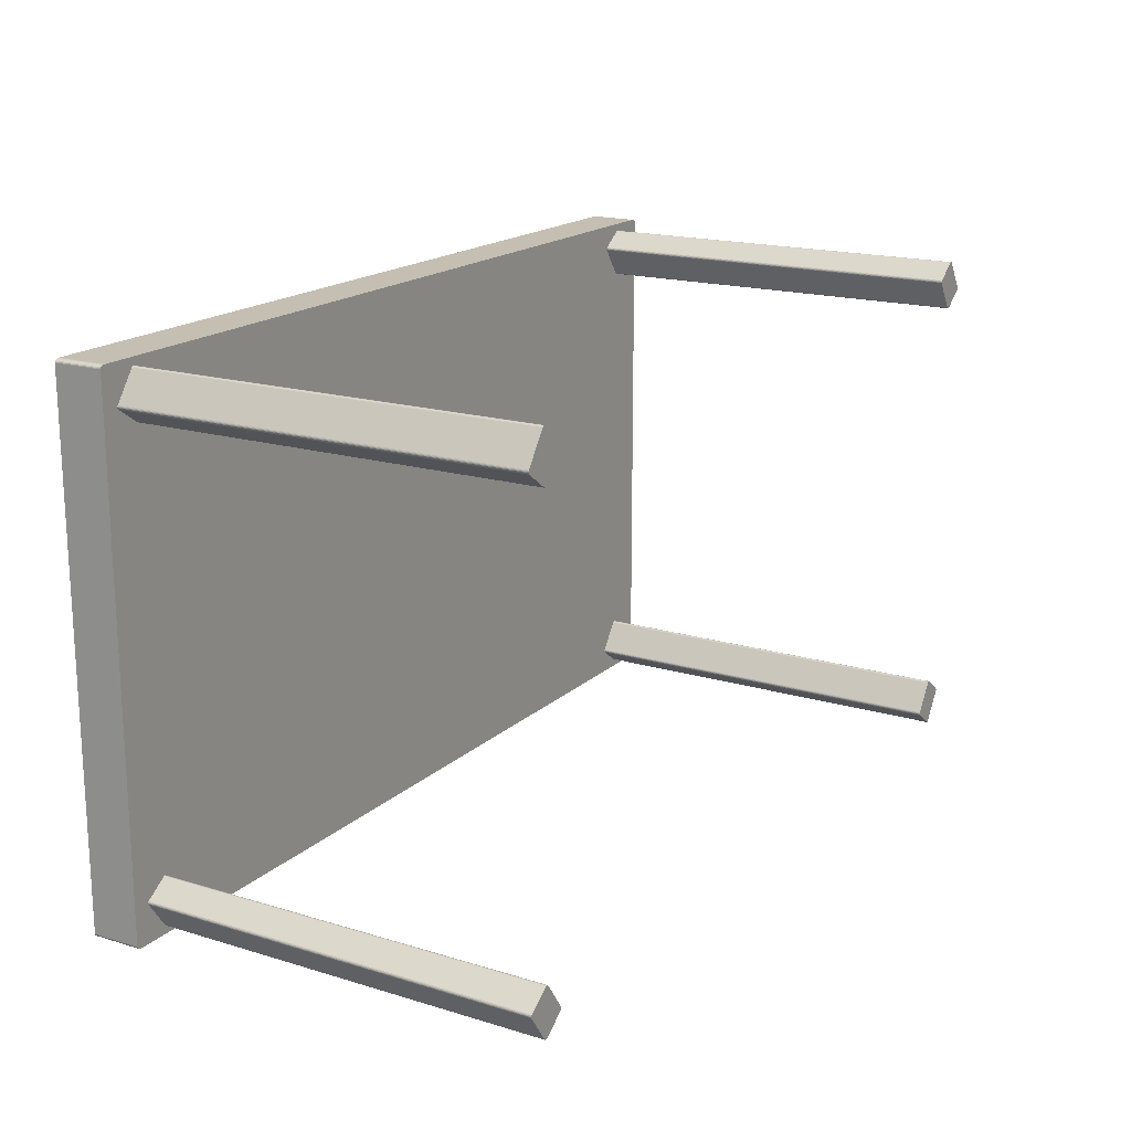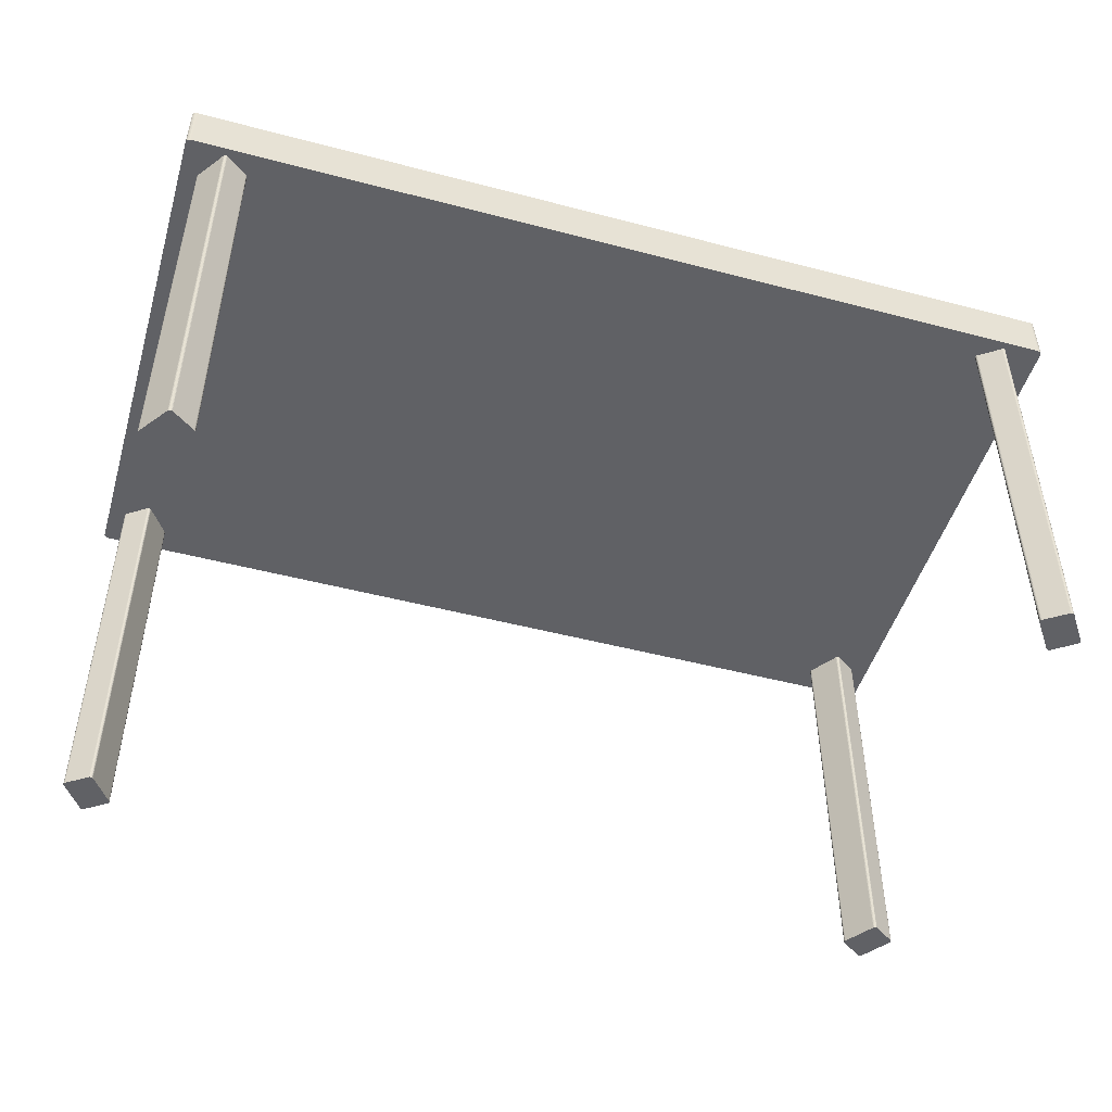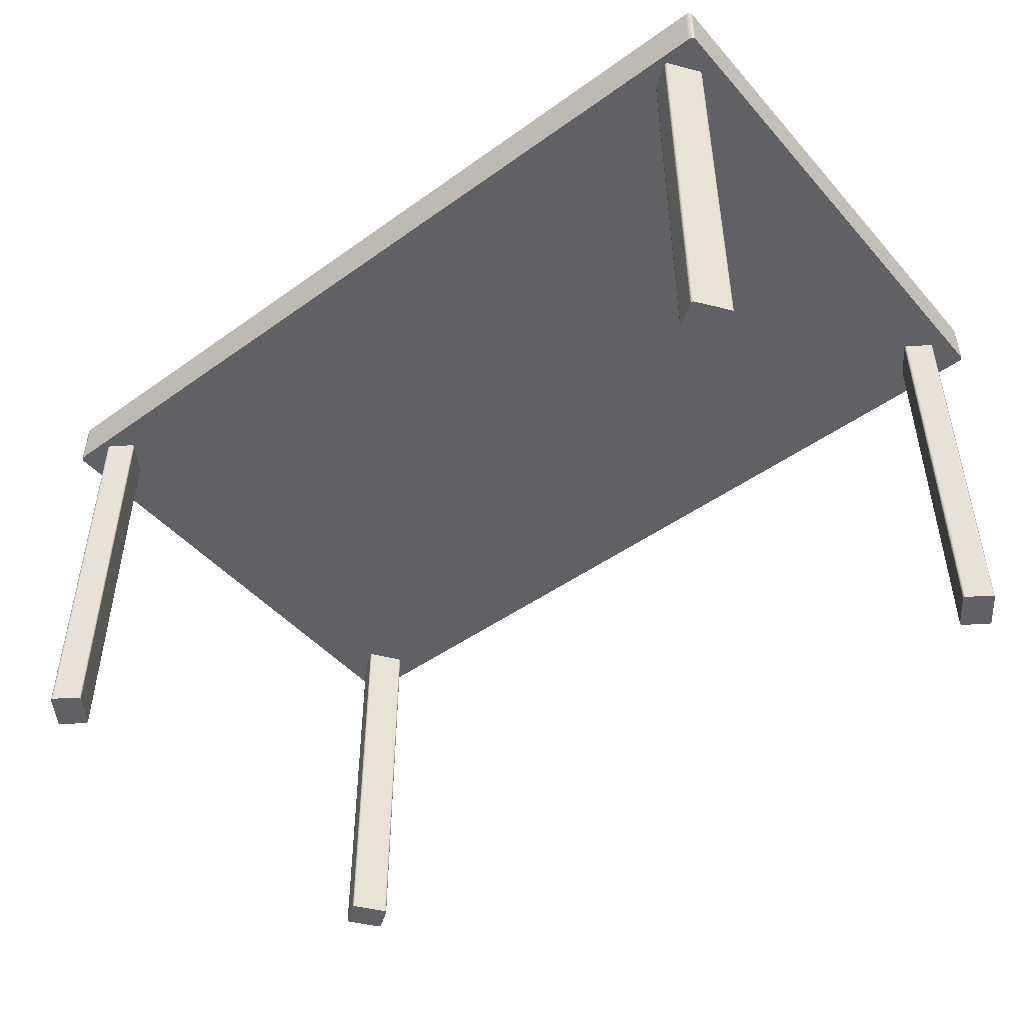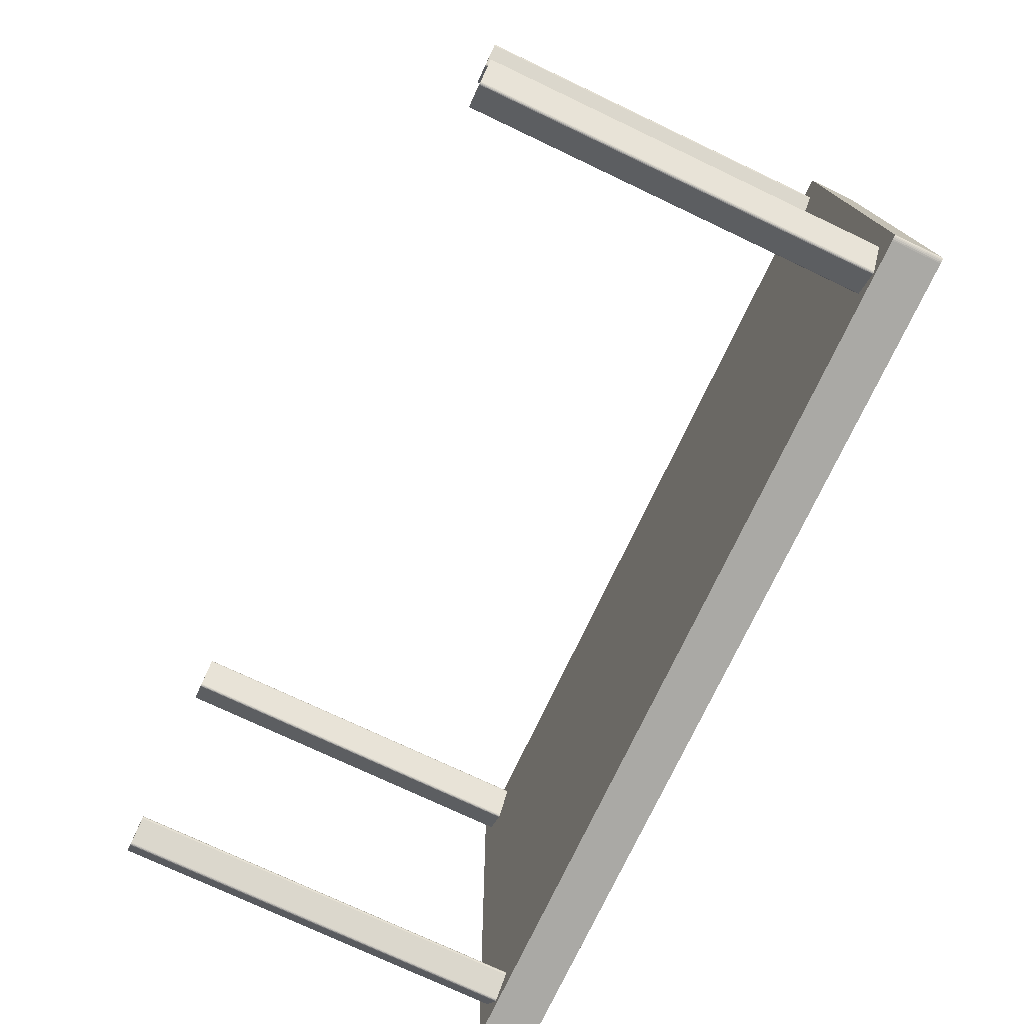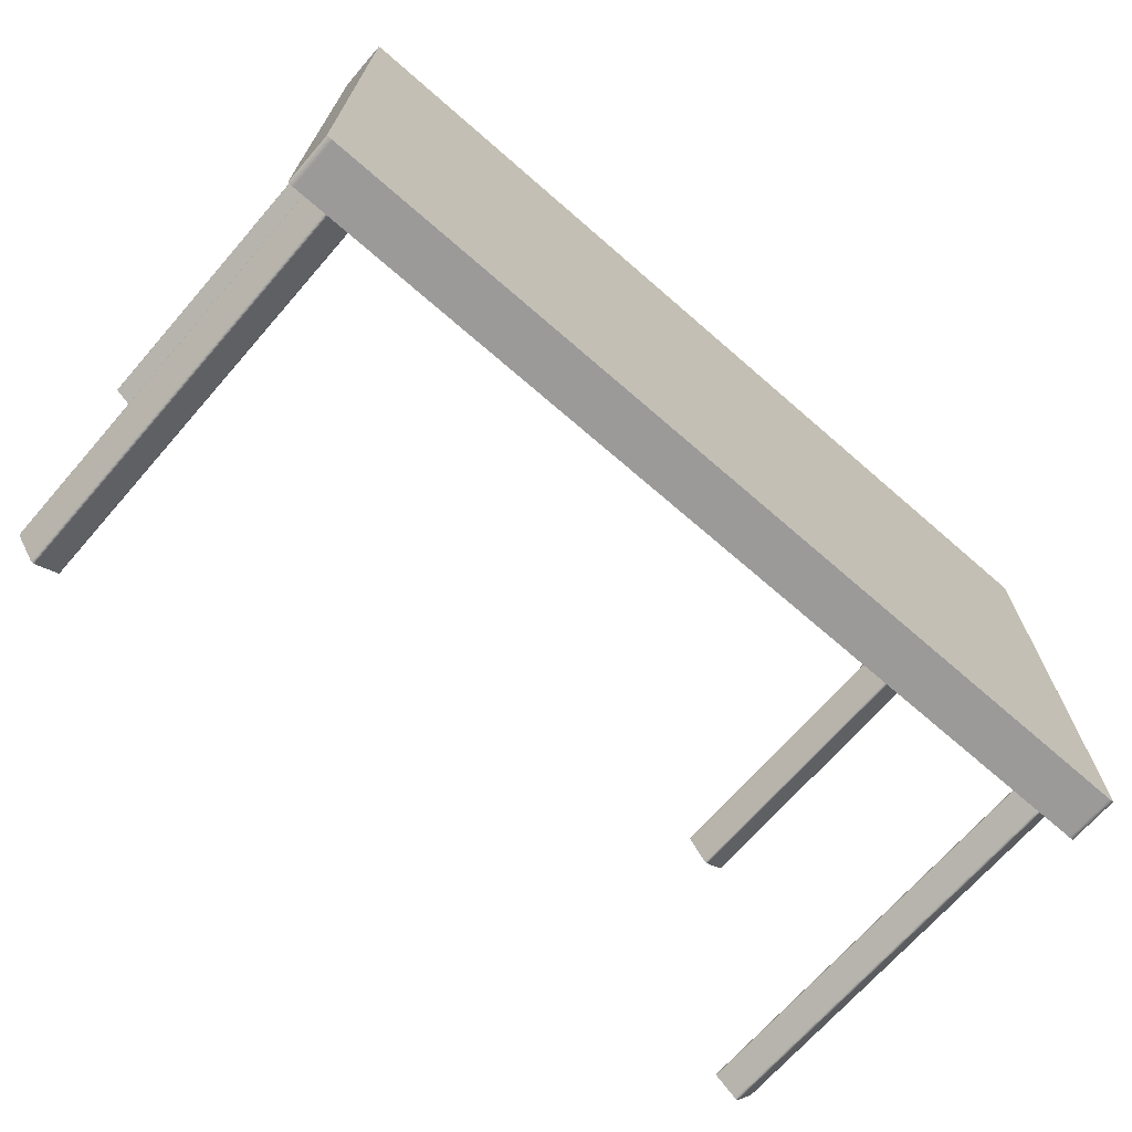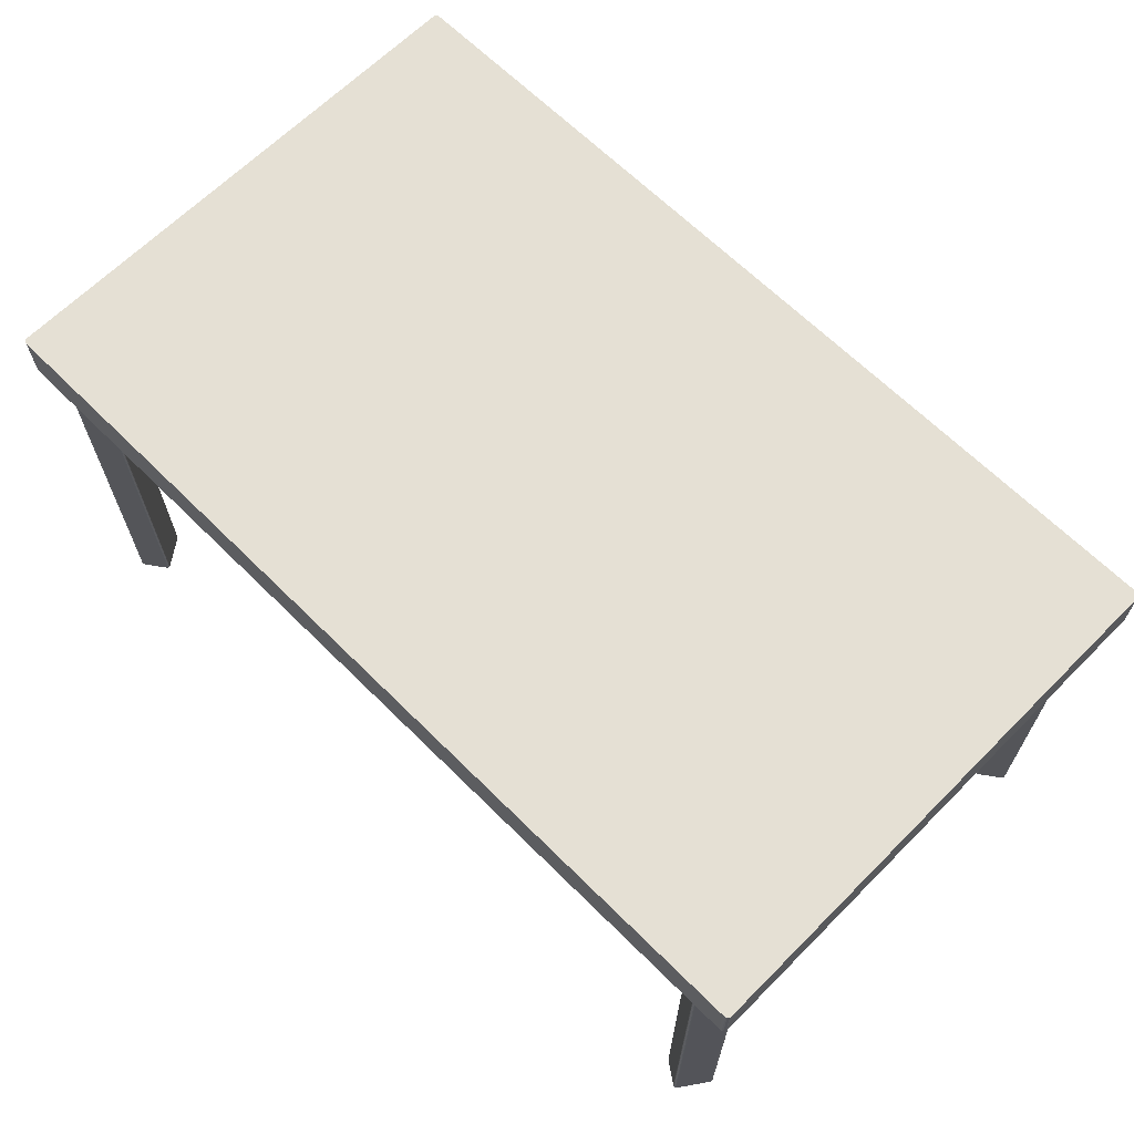
<metadata>
{"format":"obj","ext":"obj","renderer":"f3d","projection":"perspective","resolution":1024,"background":"white","views":[{"elev":17.6,"azim":-59.2,"up":"+Z"},{"elev":-48.3,"azim":163.6,"up":"+Y"},{"elev":-47.1,"azim":39.0,"up":"+Y"},{"elev":-75.4,"azim":64.7,"up":"+Z"},{"elev":-69.5,"azim":138.9,"up":"+Z"},{"elev":65.7,"azim":44.9,"up":"+Y"}]}
</metadata>
<code>
o Table
v -2.937 2.676 1.759
v -2.974 2.676 1.737
v -2.947 2.676 1.758
v -2.956 2.676 1.756
v -2.963 2.676 1.753
v -2.969 2.676 1.748
v -2.973 2.676 1.743
v -2.974 3.007 1.737
v -2.937 3.007 1.759
v -2.973 3.007 1.743
v -2.969 3.007 1.748
v -2.963 3.007 1.753
v -2.956 3.007 1.756
v -2.947 3.007 1.758
v -2.974 2.676 -1.737
v -2.937 2.676 -1.759
v -2.973 2.676 -1.743
v -2.969 2.676 -1.748
v -2.963 2.676 -1.753
v -2.956 2.676 -1.756
v -2.947 2.676 -1.758
v -2.937 3.007 -1.759
v -2.974 3.007 -1.737
v -2.947 3.007 -1.758
v -2.956 3.007 -1.756
v -2.963 3.007 -1.753
v -2.969 3.007 -1.748
v -2.973 3.007 -1.743
v 2.974 2.676 1.737
v 2.937 2.676 1.759
v 2.973 2.676 1.743
v 2.969 2.676 1.748
v 2.963 2.676 1.753
v 2.956 2.676 1.756
v 2.947 2.676 1.758
v 2.937 3.007 1.759
v 2.974 3.007 1.737
v 2.947 3.007 1.758
v 2.956 3.007 1.756
v 2.963 3.007 1.753
v 2.969 3.007 1.748
v 2.973 3.007 1.743
v 2.937 2.676 -1.759
v 2.974 2.676 -1.737
v 2.947 2.676 -1.758
v 2.956 2.676 -1.756
v 2.963 2.676 -1.753
v 2.969 2.676 -1.748
v 2.973 2.676 -1.743
v 2.974 3.007 -1.737
v 2.937 3.007 -1.759
v 2.973 3.007 -1.743
v 2.969 3.007 -1.748
v 2.963 3.007 -1.753
v 2.956 3.007 -1.756
v 2.947 3.007 -1.758
v 2.554 0.02078 -1.581
v 2.558 0.02078 -1.606
v 2.551 0.02078 -1.585
v 2.55 0.02078 -1.59
v 2.551 0.02078 -1.594
v 2.552 0.02078 -1.599
v 2.554 0.02078 -1.603
v 2.558 2.722 -1.606
v 2.554 2.722 -1.581
v 2.554 2.722 -1.603
v 2.552 2.722 -1.599
v 2.551 2.722 -1.594
v 2.55 2.722 -1.59
v 2.551 2.722 -1.585
v 2.699 0.02078 -1.705
v 2.724 0.02078 -1.7
v 2.703 0.02078 -1.707
v 2.708 0.02078 -1.708
v 2.712 0.02078 -1.708
v 2.717 0.02078 -1.707
v 2.721 0.02078 -1.704
v 2.724 2.722 -1.7
v 2.699 2.722 -1.705
v 2.721 2.722 -1.704
v 2.717 2.722 -1.707
v 2.712 2.722 -1.708
v 2.708 2.722 -1.708
v 2.703 2.722 -1.707
v 2.711 0.02078 -1.388
v 2.686 0.02078 -1.393
v 2.707 0.02078 -1.386
v 2.702 0.02078 -1.385
v 2.697 0.02078 -1.385
v 2.693 0.02078 -1.387
v 2.689 0.02078 -1.389
v 2.686 2.722 -1.393
v 2.711 2.722 -1.388
v 2.689 2.722 -1.389
v 2.693 2.722 -1.387
v 2.697 2.722 -1.385
v 2.702 2.722 -1.385
v 2.707 2.722 -1.386
v 2.856 0.02078 -1.512
v 2.852 0.02078 -1.487
v 2.858 0.02078 -1.508
v 2.859 0.02078 -1.504
v 2.859 0.02078 -1.499
v 2.858 0.02078 -1.494
v 2.855 0.02078 -1.49
v 2.852 2.722 -1.487
v 2.856 2.722 -1.512
v 2.855 2.722 -1.49
v 2.858 2.722 -1.494
v 2.859 2.722 -1.499
v 2.859 2.722 -1.504
v 2.858 2.722 -1.508
v -2.554 0.02078 -1.581
v -2.558 0.02078 -1.606
v -2.551 0.02078 -1.585
v -2.55 0.02078 -1.59
v -2.551 0.02078 -1.594
v -2.552 0.02078 -1.599
v -2.554 0.02078 -1.603
v -2.558 2.722 -1.606
v -2.554 2.722 -1.581
v -2.554 2.722 -1.603
v -2.552 2.722 -1.599
v -2.551 2.722 -1.594
v -2.55 2.722 -1.59
v -2.551 2.722 -1.585
v -2.699 0.02078 -1.705
v -2.724 0.02078 -1.7
v -2.703 0.02078 -1.707
v -2.708 0.02078 -1.708
v -2.712 0.02078 -1.708
v -2.717 0.02078 -1.707
v -2.721 0.02078 -1.704
v -2.724 2.722 -1.7
v -2.699 2.722 -1.705
v -2.721 2.722 -1.704
v -2.717 2.722 -1.707
v -2.712 2.722 -1.708
v -2.708 2.722 -1.708
v -2.703 2.722 -1.707
v -2.711 0.02078 -1.388
v -2.686 0.02078 -1.393
v -2.707 0.02078 -1.386
v -2.702 0.02078 -1.385
v -2.697 0.02078 -1.385
v -2.693 0.02078 -1.387
v -2.689 0.02078 -1.389
v -2.686 2.722 -1.393
v -2.711 2.722 -1.388
v -2.689 2.722 -1.389
v -2.693 2.722 -1.387
v -2.697 2.722 -1.385
v -2.702 2.722 -1.385
v -2.707 2.722 -1.386
v -2.856 0.02078 -1.512
v -2.852 0.02078 -1.487
v -2.858 0.02078 -1.508
v -2.859 0.02078 -1.504
v -2.859 0.02078 -1.499
v -2.858 0.02078 -1.494
v -2.855 0.02078 -1.49
v -2.852 2.722 -1.487
v -2.856 2.722 -1.512
v -2.855 2.722 -1.49
v -2.858 2.722 -1.494
v -2.859 2.722 -1.499
v -2.859 2.722 -1.504
v -2.858 2.722 -1.508
v 2.554 0.02078 1.581
v 2.558 0.02078 1.606
v 2.551 0.02078 1.585
v 2.55 0.02078 1.59
v 2.551 0.02078 1.594
v 2.552 0.02078 1.599
v 2.554 0.02078 1.603
v 2.558 2.722 1.606
v 2.554 2.722 1.581
v 2.554 2.722 1.603
v 2.552 2.722 1.599
v 2.551 2.722 1.594
v 2.55 2.722 1.59
v 2.551 2.722 1.585
v 2.699 0.02078 1.705
v 2.724 0.02078 1.7
v 2.703 0.02078 1.707
v 2.708 0.02078 1.708
v 2.712 0.02078 1.708
v 2.717 0.02078 1.707
v 2.721 0.02078 1.704
v 2.724 2.722 1.7
v 2.699 2.722 1.705
v 2.721 2.722 1.704
v 2.717 2.722 1.707
v 2.712 2.722 1.708
v 2.708 2.722 1.708
v 2.703 2.722 1.707
v 2.711 0.02078 1.388
v 2.686 0.02078 1.393
v 2.707 0.02078 1.386
v 2.702 0.02078 1.385
v 2.697 0.02078 1.385
v 2.693 0.02078 1.387
v 2.689 0.02078 1.389
v 2.686 2.722 1.393
v 2.711 2.722 1.388
v 2.689 2.722 1.389
v 2.693 2.722 1.387
v 2.697 2.722 1.385
v 2.702 2.722 1.385
v 2.707 2.722 1.386
v 2.856 0.02078 1.512
v 2.852 0.02078 1.487
v 2.858 0.02078 1.508
v 2.859 0.02078 1.504
v 2.859 0.02078 1.499
v 2.858 0.02078 1.494
v 2.855 0.02078 1.49
v 2.852 2.722 1.487
v 2.856 2.722 1.512
v 2.855 2.722 1.49
v 2.858 2.722 1.494
v 2.859 2.722 1.499
v 2.859 2.722 1.504
v 2.858 2.722 1.508
v -2.554 0.02078 1.581
v -2.558 0.02078 1.606
v -2.551 0.02078 1.585
v -2.55 0.02078 1.59
v -2.551 0.02078 1.594
v -2.552 0.02078 1.599
v -2.554 0.02078 1.603
v -2.558 2.722 1.606
v -2.554 2.722 1.581
v -2.554 2.722 1.603
v -2.552 2.722 1.599
v -2.551 2.722 1.594
v -2.55 2.722 1.59
v -2.551 2.722 1.585
v -2.699 0.02078 1.705
v -2.724 0.02078 1.7
v -2.703 0.02078 1.707
v -2.708 0.02078 1.708
v -2.712 0.02078 1.708
v -2.717 0.02078 1.707
v -2.721 0.02078 1.704
v -2.724 2.722 1.7
v -2.699 2.722 1.705
v -2.721 2.722 1.704
v -2.717 2.722 1.707
v -2.712 2.722 1.708
v -2.708 2.722 1.708
v -2.703 2.722 1.707
v -2.711 0.02078 1.388
v -2.686 0.02078 1.393
v -2.707 0.02078 1.386
v -2.702 0.02078 1.385
v -2.697 0.02078 1.385
v -2.693 0.02078 1.387
v -2.689 0.02078 1.389
v -2.686 2.722 1.393
v -2.711 2.722 1.388
v -2.689 2.722 1.389
v -2.693 2.722 1.387
v -2.697 2.722 1.385
v -2.702 2.722 1.385
v -2.707 2.722 1.386
v -2.856 0.02078 1.512
v -2.852 0.02078 1.487
v -2.858 0.02078 1.508
v -2.859 0.02078 1.504
v -2.859 0.02078 1.499
v -2.858 0.02078 1.494
v -2.855 0.02078 1.49
v -2.852 2.722 1.487
v -2.856 2.722 1.512
v -2.855 2.722 1.49
v -2.858 2.722 1.494
v -2.859 2.722 1.499
v -2.859 2.722 1.504
v -2.858 2.722 1.508
f 30 36 9 1
f 44 50 37 29
f 50 52 53 54 55 56 51 22 24 25 26 27 28 23 8 10 11 12 13 14 9 36 38 39 40 41 42 37
f 2 8 23 15
f 16 22 51 43
f 1 9 14 3
f 3 14 13 4
f 4 13 12 5
f 5 12 11 6
f 6 11 10 7
f 7 10 8 2
f 22 16 21 24
f 24 21 20 25
f 25 20 19 26
f 26 19 18 27
f 27 18 17 28
f 28 17 15 23
f 50 44 49 52
f 52 49 48 53
f 53 48 47 54
f 54 47 46 55
f 55 46 45 56
f 56 45 43 51
f 36 30 35 38
f 38 35 34 39
f 39 34 33 40
f 40 33 32 41
f 41 32 31 42
f 42 31 29 37
f 15 17 18 19 20 21 16 43 45 46 47 48 49 44 29 31 32 33 34 35 30 1 3 4 5 6 7 2
f 86 92 65 57
f 100 106 93 85
f 106 108 109 110 111 112 107 78 80 81 82 83 84 79 64 66 67 68 69 70 65 92 94 95 96 97 98 93
f 58 64 79 71
f 72 78 107 99
f 57 65 70 59
f 59 70 69 60
f 60 69 68 61
f 61 68 67 62
f 62 67 66 63
f 63 66 64 58
f 78 72 77 80
f 80 77 76 81
f 81 76 75 82
f 82 75 74 83
f 83 74 73 84
f 84 73 71 79
f 106 100 105 108
f 108 105 104 109
f 109 104 103 110
f 110 103 102 111
f 111 102 101 112
f 112 101 99 107
f 92 86 91 94
f 94 91 90 95
f 95 90 89 96
f 96 89 88 97
f 97 88 87 98
f 98 87 85 93
f 71 73 74 75 76 77 72 99 101 102 103 104 105 100 85 87 88 89 90 91 86 57 59 60 61 62 63 58
f 142 113 121 148
f 156 141 149 162
f 162 149 154 153 152 151 150 148 121 126 125 124 123 122 120 135 140 139 138 137 136 134 163 168 167 166 165 164
f 114 127 135 120
f 128 155 163 134
f 113 115 126 121
f 115 116 125 126
f 116 117 124 125
f 117 118 123 124
f 118 119 122 123
f 119 114 120 122
f 134 136 133 128
f 136 137 132 133
f 137 138 131 132
f 138 139 130 131
f 139 140 129 130
f 140 135 127 129
f 162 164 161 156
f 164 165 160 161
f 165 166 159 160
f 166 167 158 159
f 167 168 157 158
f 168 163 155 157
f 148 150 147 142
f 150 151 146 147
f 151 152 145 146
f 152 153 144 145
f 153 154 143 144
f 154 149 141 143
f 127 114 119 118 117 116 115 113 142 147 146 145 144 143 141 156 161 160 159 158 157 155 128 133 132 131 130 129
f 198 169 177 204
f 212 197 205 218
f 218 205 210 209 208 207 206 204 177 182 181 180 179 178 176 191 196 195 194 193 192 190 219 224 223 222 221 220
f 170 183 191 176
f 184 211 219 190
f 169 171 182 177
f 171 172 181 182
f 172 173 180 181
f 173 174 179 180
f 174 175 178 179
f 175 170 176 178
f 190 192 189 184
f 192 193 188 189
f 193 194 187 188
f 194 195 186 187
f 195 196 185 186
f 196 191 183 185
f 218 220 217 212
f 220 221 216 217
f 221 222 215 216
f 222 223 214 215
f 223 224 213 214
f 224 219 211 213
f 204 206 203 198
f 206 207 202 203
f 207 208 201 202
f 208 209 200 201
f 209 210 199 200
f 210 205 197 199
f 183 170 175 174 173 172 171 169 198 203 202 201 200 199 197 212 217 216 215 214 213 211 184 189 188 187 186 185
f 254 260 233 225
f 268 274 261 253
f 274 276 277 278 279 280 275 246 248 249 250 251 252 247 232 234 235 236 237 238 233 260 262 263 264 265 266 261
f 226 232 247 239
f 240 246 275 267
f 225 233 238 227
f 227 238 237 228
f 228 237 236 229
f 229 236 235 230
f 230 235 234 231
f 231 234 232 226
f 246 240 245 248
f 248 245 244 249
f 249 244 243 250
f 250 243 242 251
f 251 242 241 252
f 252 241 239 247
f 274 268 273 276
f 276 273 272 277
f 277 272 271 278
f 278 271 270 279
f 279 270 269 280
f 280 269 267 275
f 260 254 259 262
f 262 259 258 263
f 263 258 257 264
f 264 257 256 265
f 265 256 255 266
f 266 255 253 261
f 239 241 242 243 244 245 240 267 269 270 271 272 273 268 253 255 256 257 258 259 254 225 227 228 229 230 231 226

</code>
